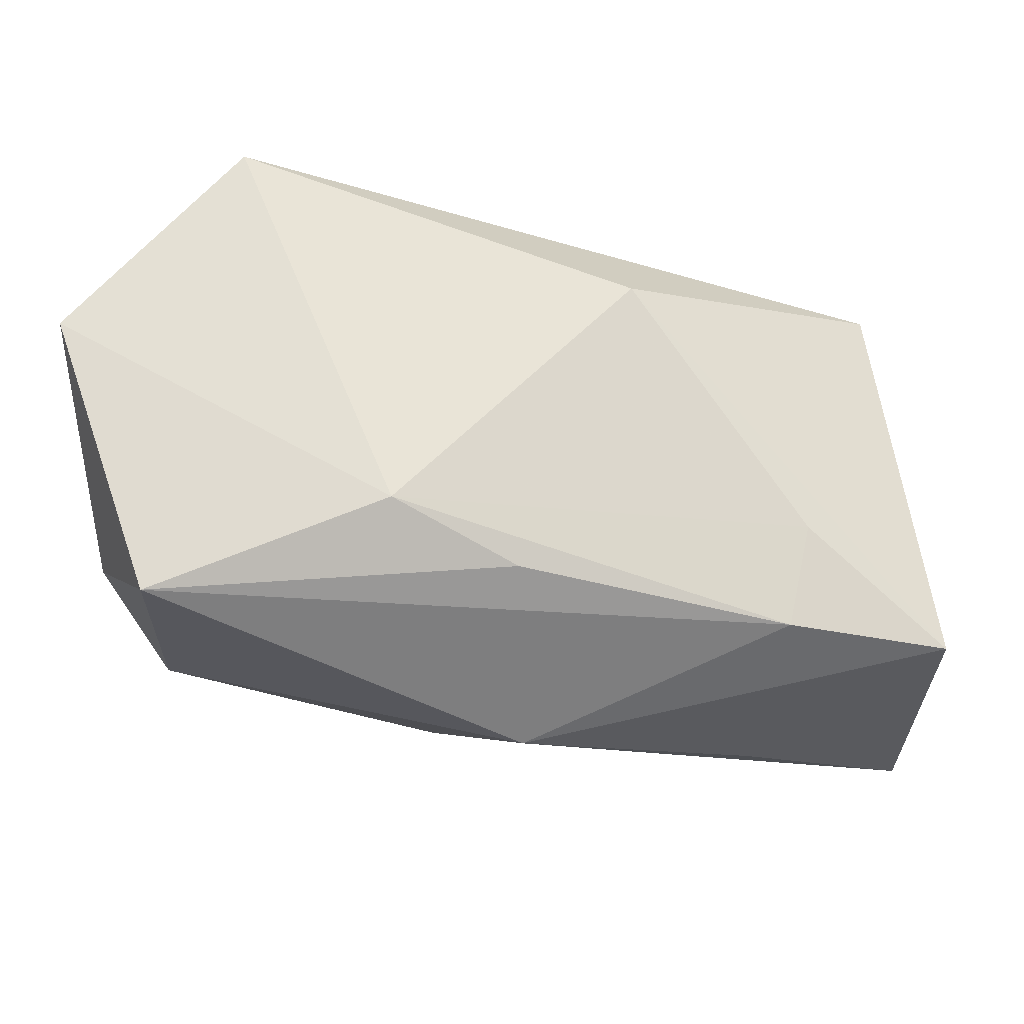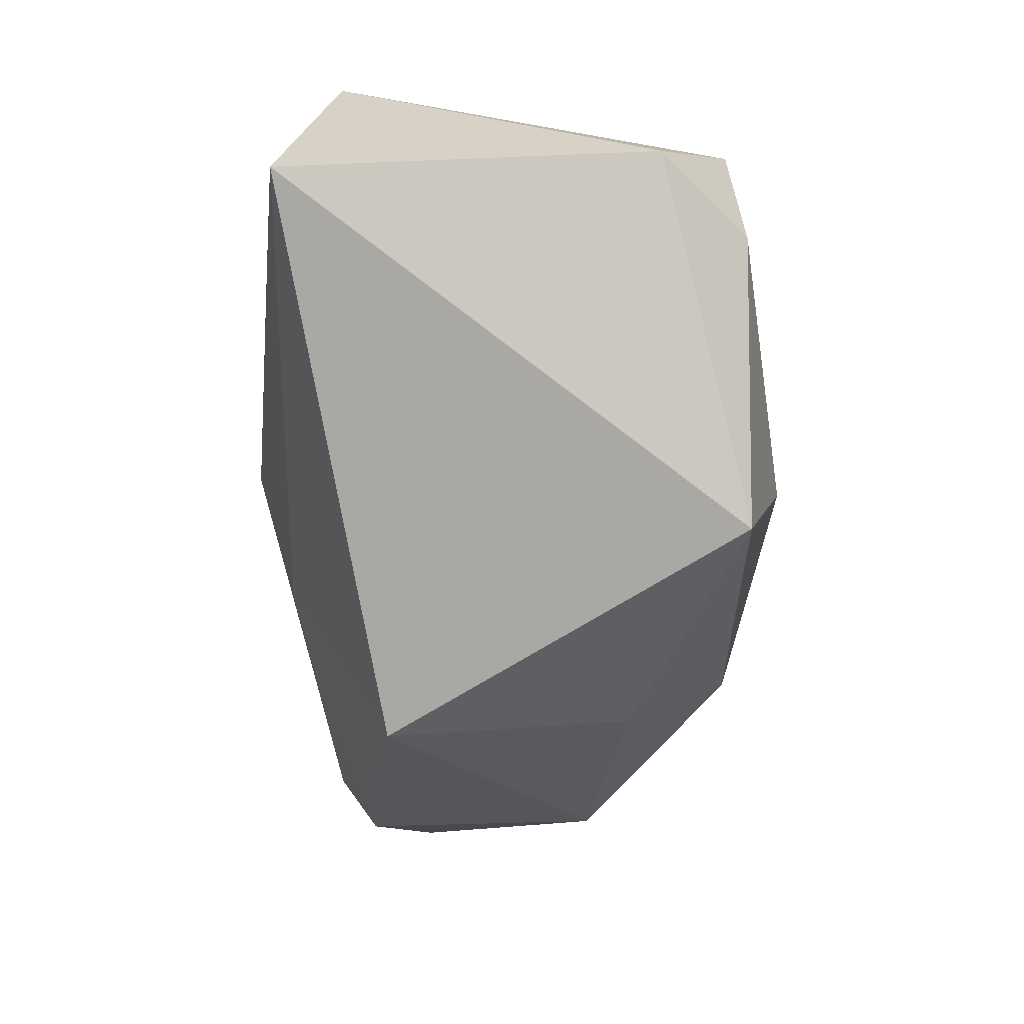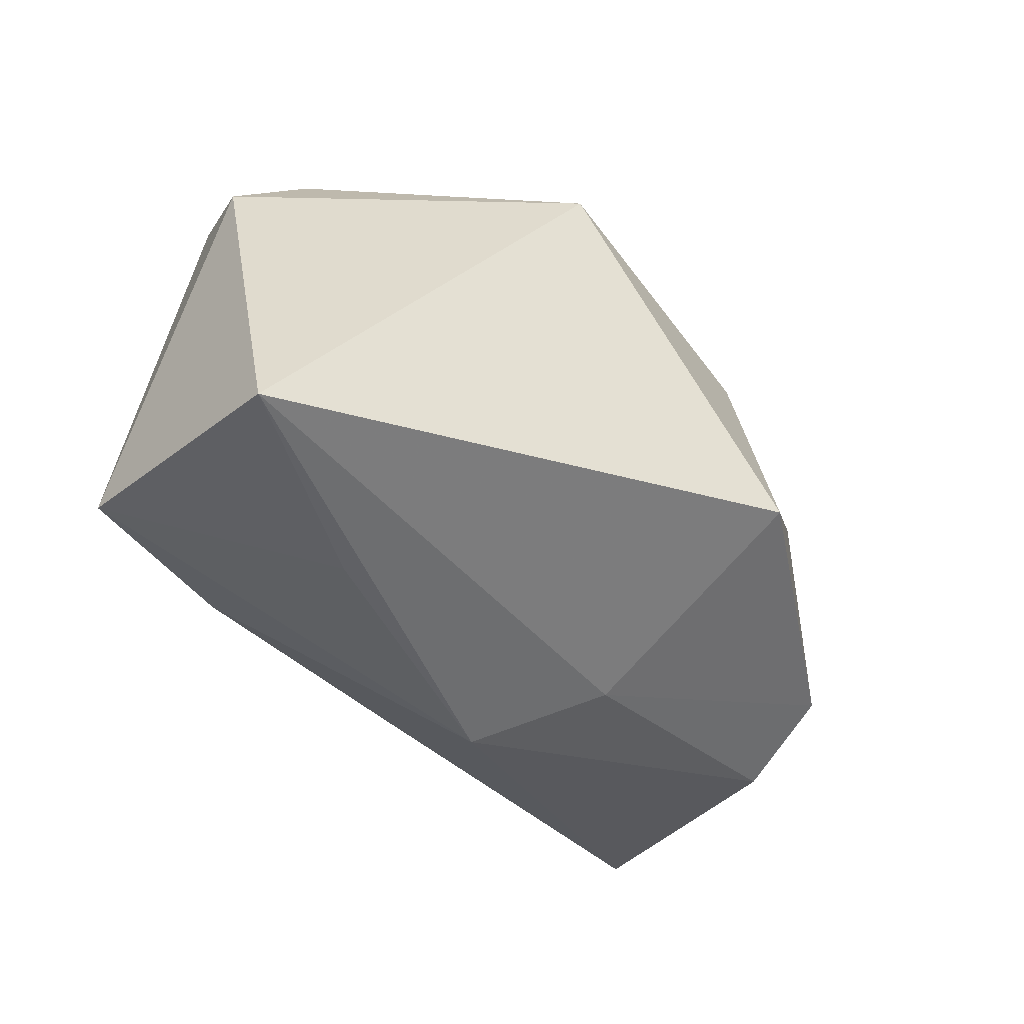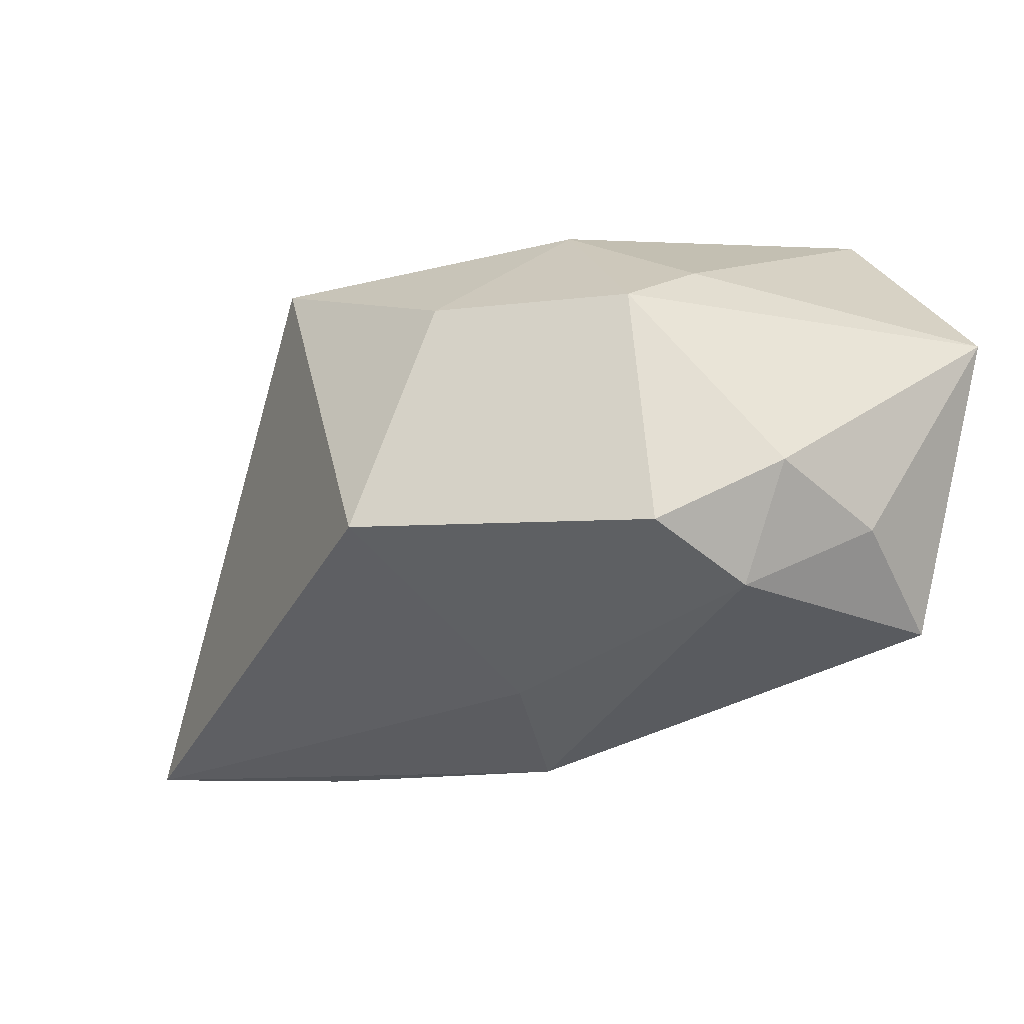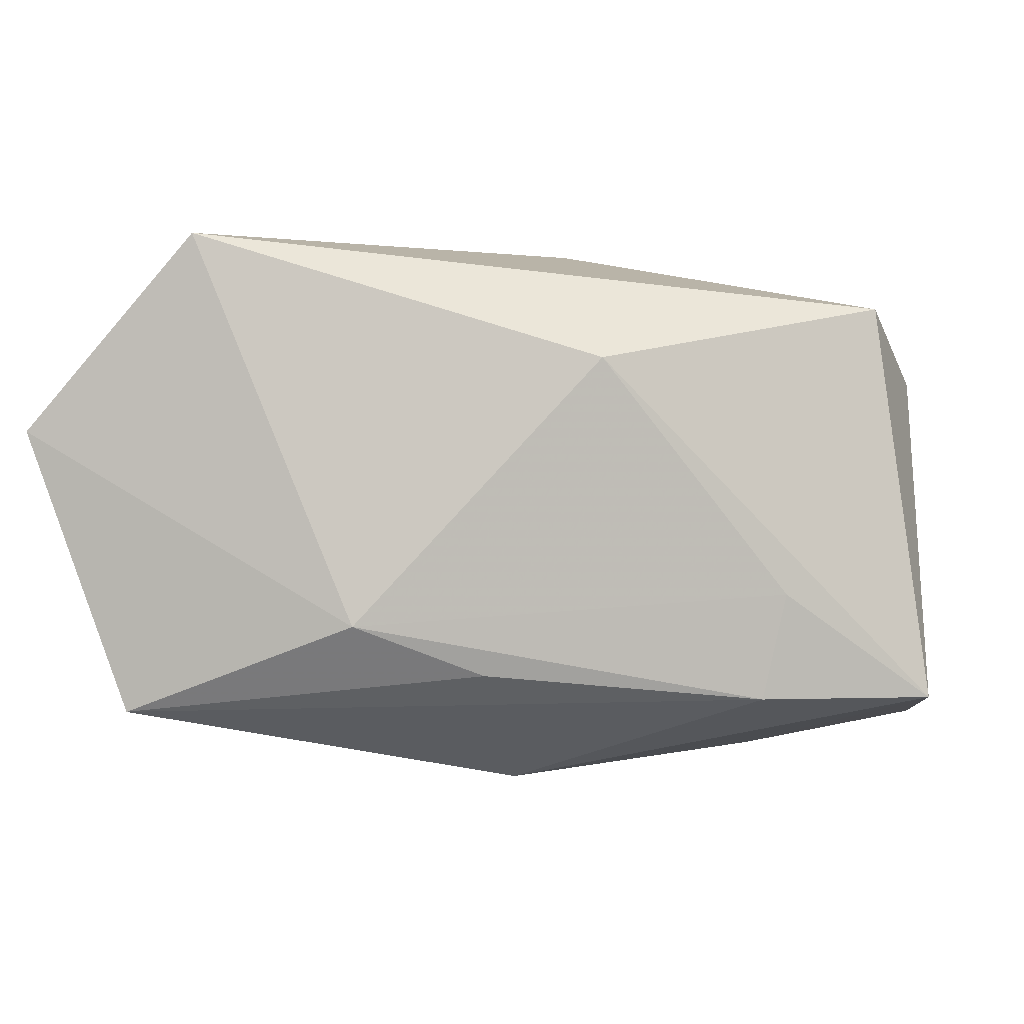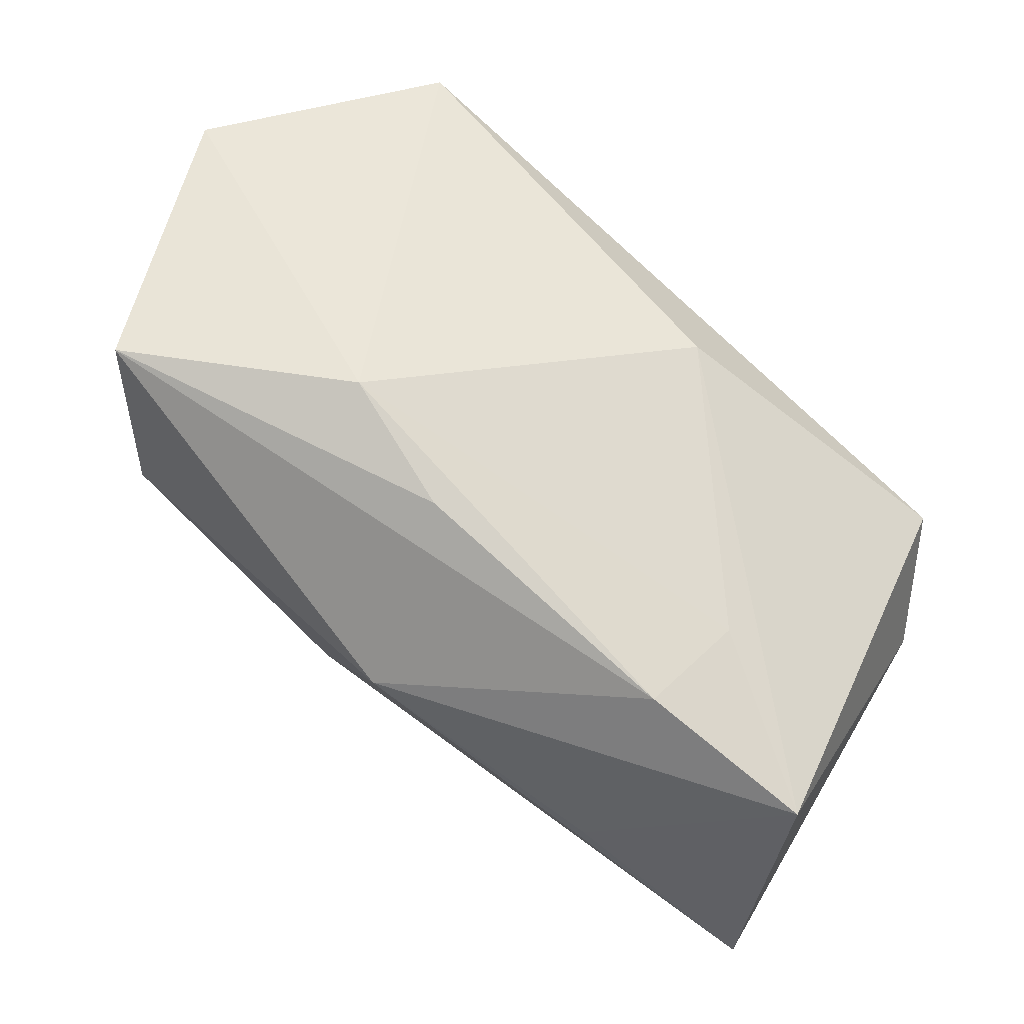
<metadata>
{"format":"obj","ext":"obj","renderer":"f3d","projection":"perspective","resolution":1024,"background":"white","views":[{"elev":-24.2,"azim":0.7,"up":"+Y"},{"elev":-67.3,"azim":88.9,"up":"+Z"},{"elev":-41.6,"azim":143.0,"up":"+Y"},{"elev":-22.4,"azim":-122.8,"up":"+Y"},{"elev":1.7,"azim":9.7,"up":"+Y"},{"elev":56.2,"azim":32.5,"up":"+Z"}]}
</metadata>
<code>
v 0.0008783 -0.01437 0.01883
v -0.01012 -0.009707 0.0235
v 0.007727 0.02101 -0.02249
v 0.004527 0.02533 -0.006676
v 0.03856 0.01241 -0.009374
v 0.0254 -0.01692 0.01086
v -0.0372 -0.01189 0.01191
v -0.00771 -0.02171 -0.005273
v 0.04049 -0.01708 0.004902
v -0.01395 0.01108 -0.01852
v -0.03154 -0.01785 0.02229
v 0.03036 0.0207 -0.008132
v -0.03241 -0.01356 -0.0079
v 0.03884 -0.02137 -0.01936
v -0.04046 0.007627 0.0235
v 0.02281 -0.02343 -0.007613
v -0.03863 -0.008234 0.001188
v 0.01143 0.01423 0.01773
v -0.0302 0.01267 -0.00104
v -0.03252 -0.01758 0.00137
v 0.02754 -0.007252 0.01086
v -0.02474 0.02533 0.0235
v 0.0354 0.01928 0.001618
v -0.01203 -0.01128 -0.02576
v 0.001078 -0.02571 0.003693
v -0.03075 0.008046 -0.0089
v -0.01676 0.02133 -0.005357
f 22 2 18
f 15 2 22
f 11 2 15
f 11 20 25
f 11 1 2
f 25 20 8
f 8 14 25
f 24 14 8
f 8 13 24
f 20 13 8
f 17 13 20
f 3 10 27
f 24 10 3
f 3 14 24
f 24 13 26
f 26 10 24
f 13 17 26
f 27 10 26
f 26 17 15
f 20 11 7
f 7 17 20
f 7 11 15
f 15 17 7
f 2 1 6
f 25 9 6
f 6 11 25
f 1 11 6
f 25 14 16
f 16 9 25
f 14 9 16
f 27 22 4
f 4 3 27
f 5 9 14
f 14 3 5
f 15 22 19
f 19 26 15
f 19 22 27
f 27 26 19
f 21 9 18
f 21 6 9
f 18 2 21
f 2 6 21
f 3 4 12
f 12 5 3
f 23 4 22
f 23 12 4
f 23 22 18
f 18 9 23
f 5 12 23
f 9 5 23

</code>
